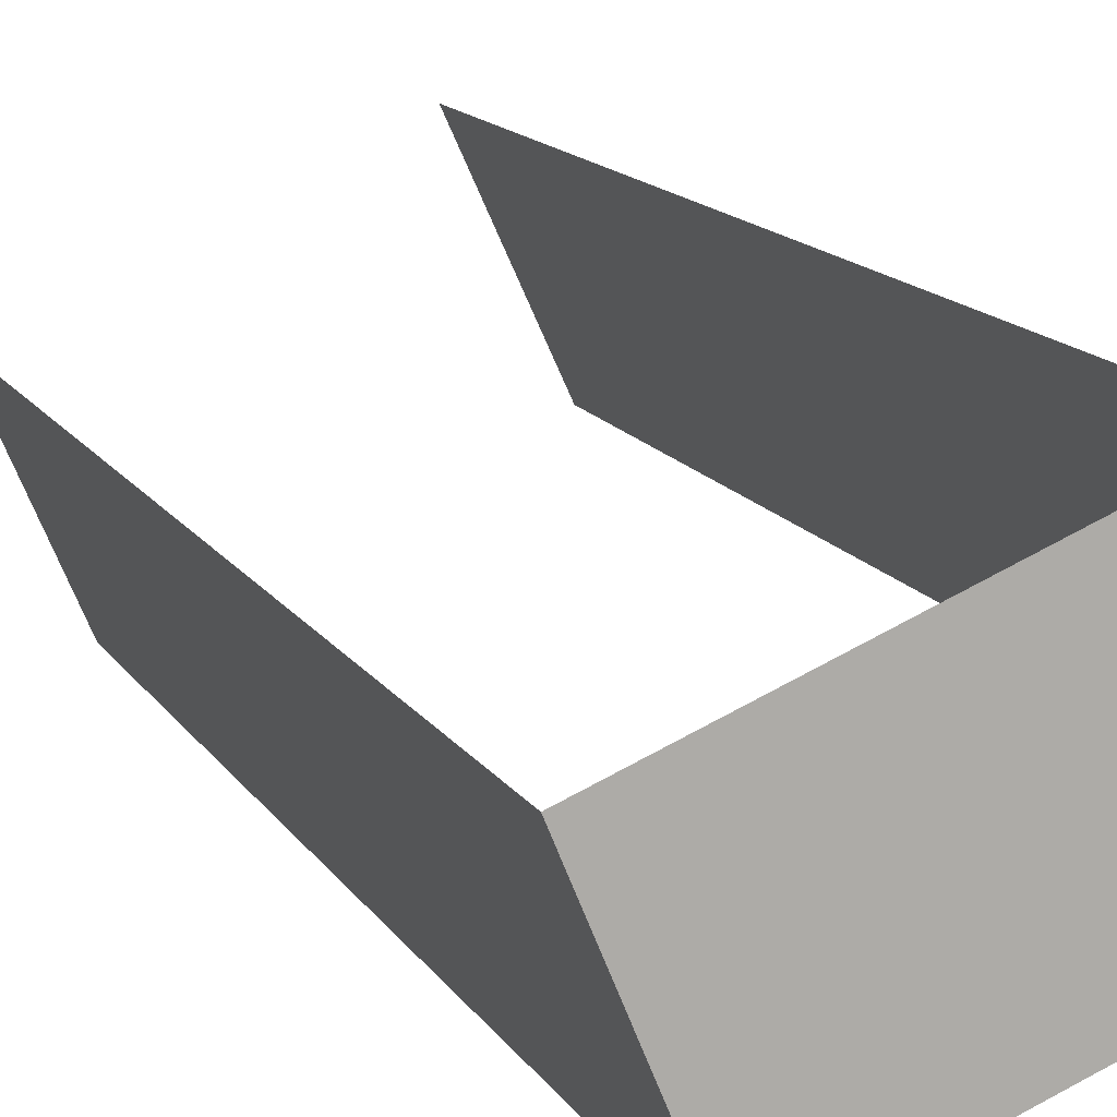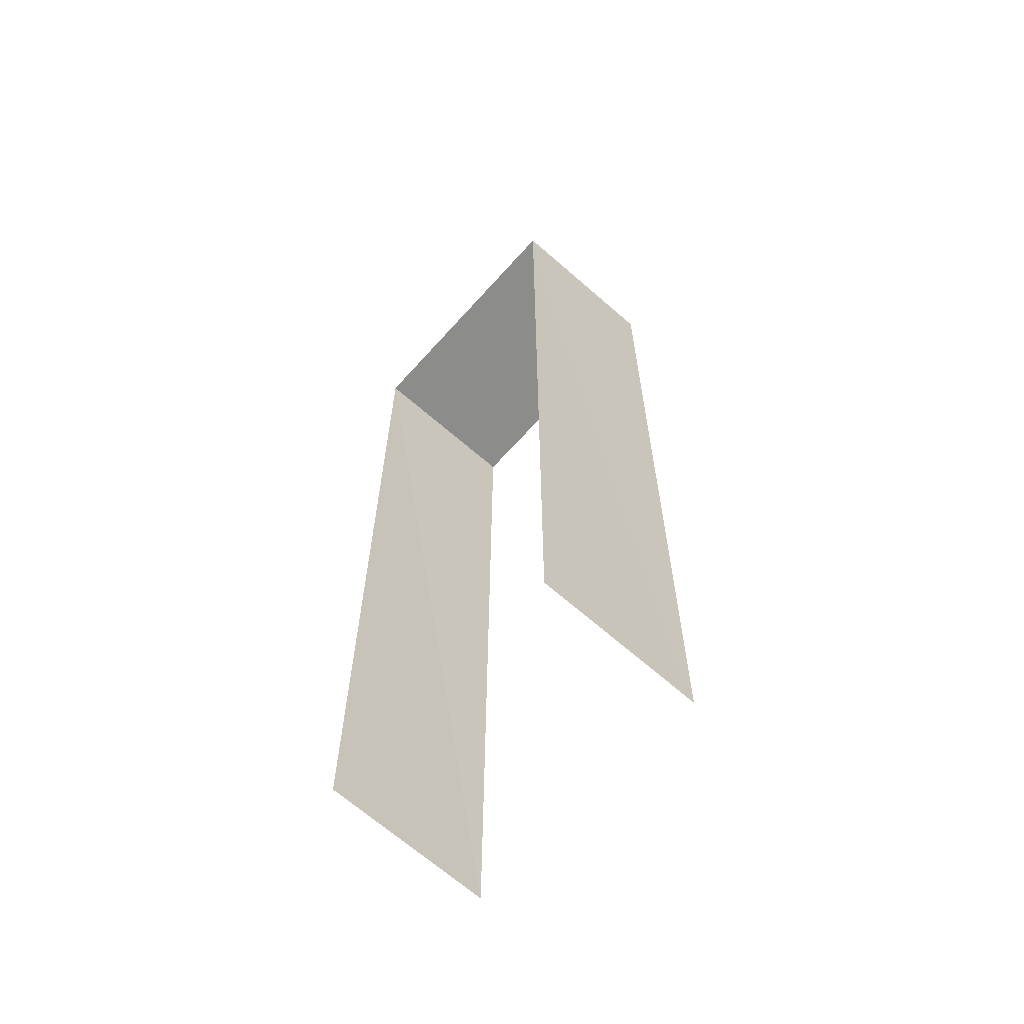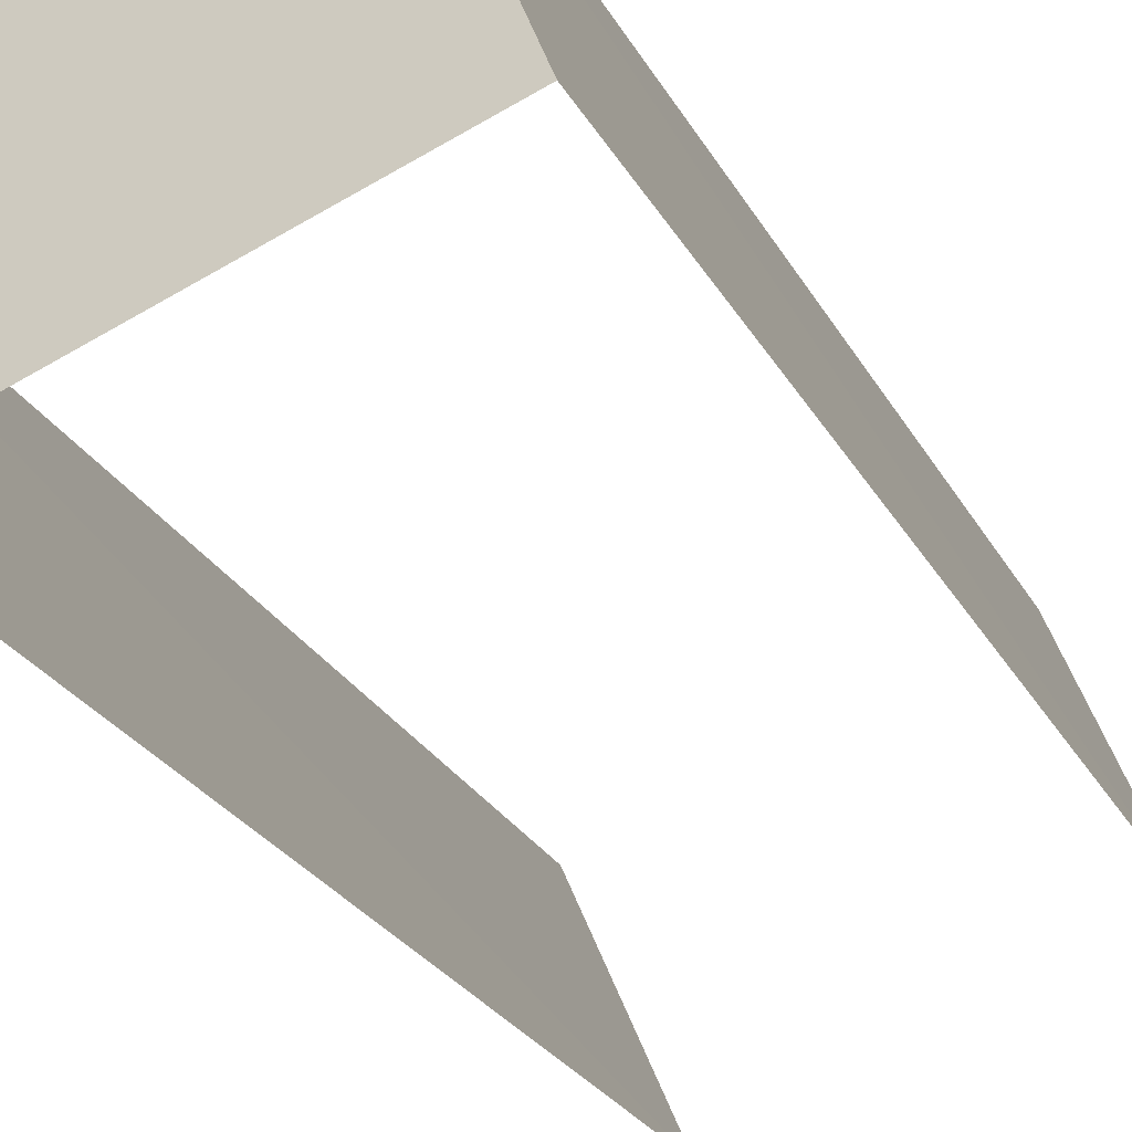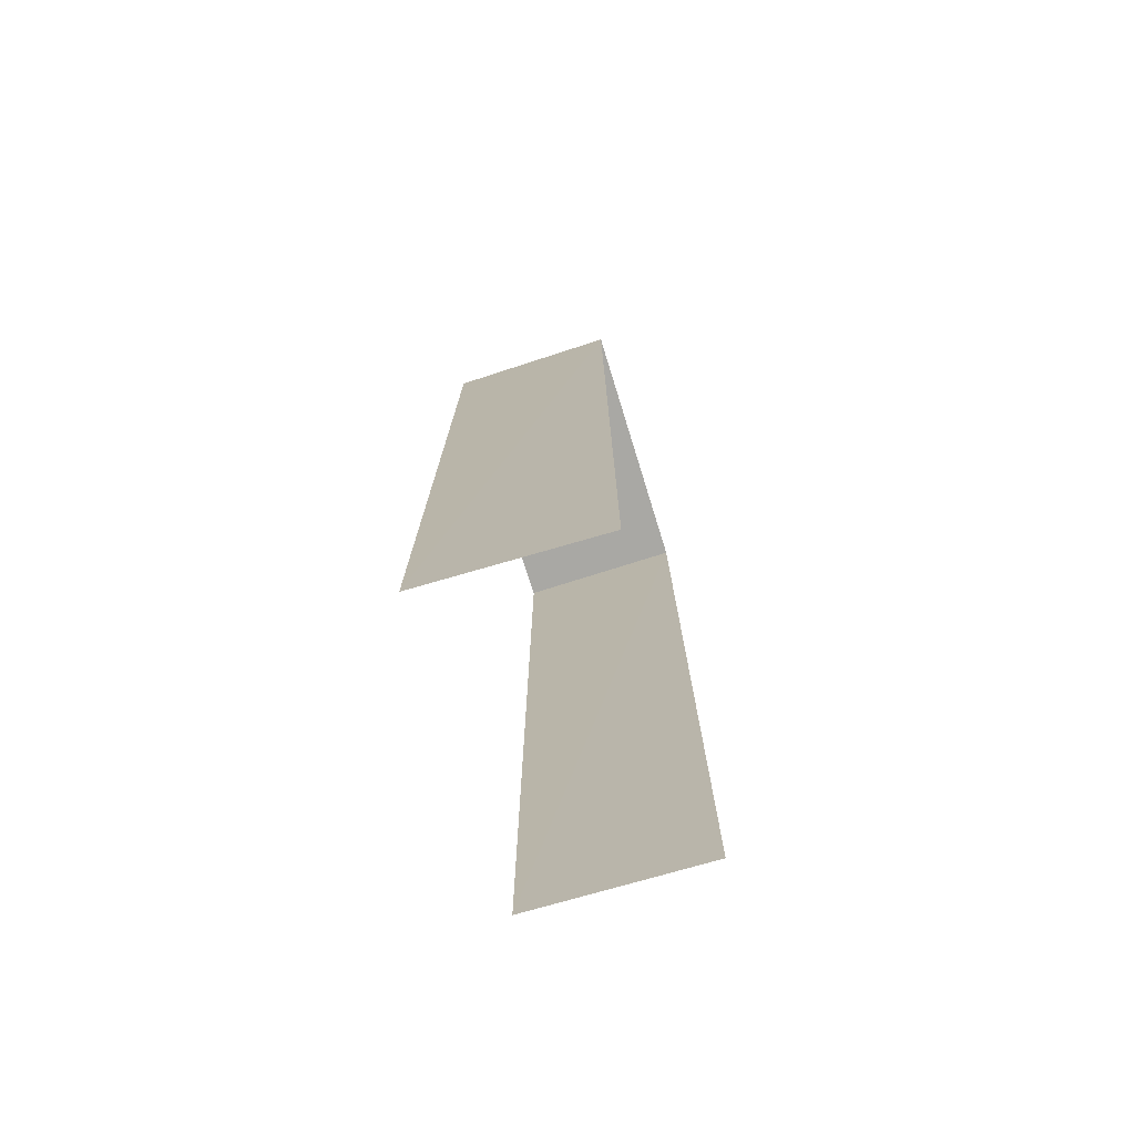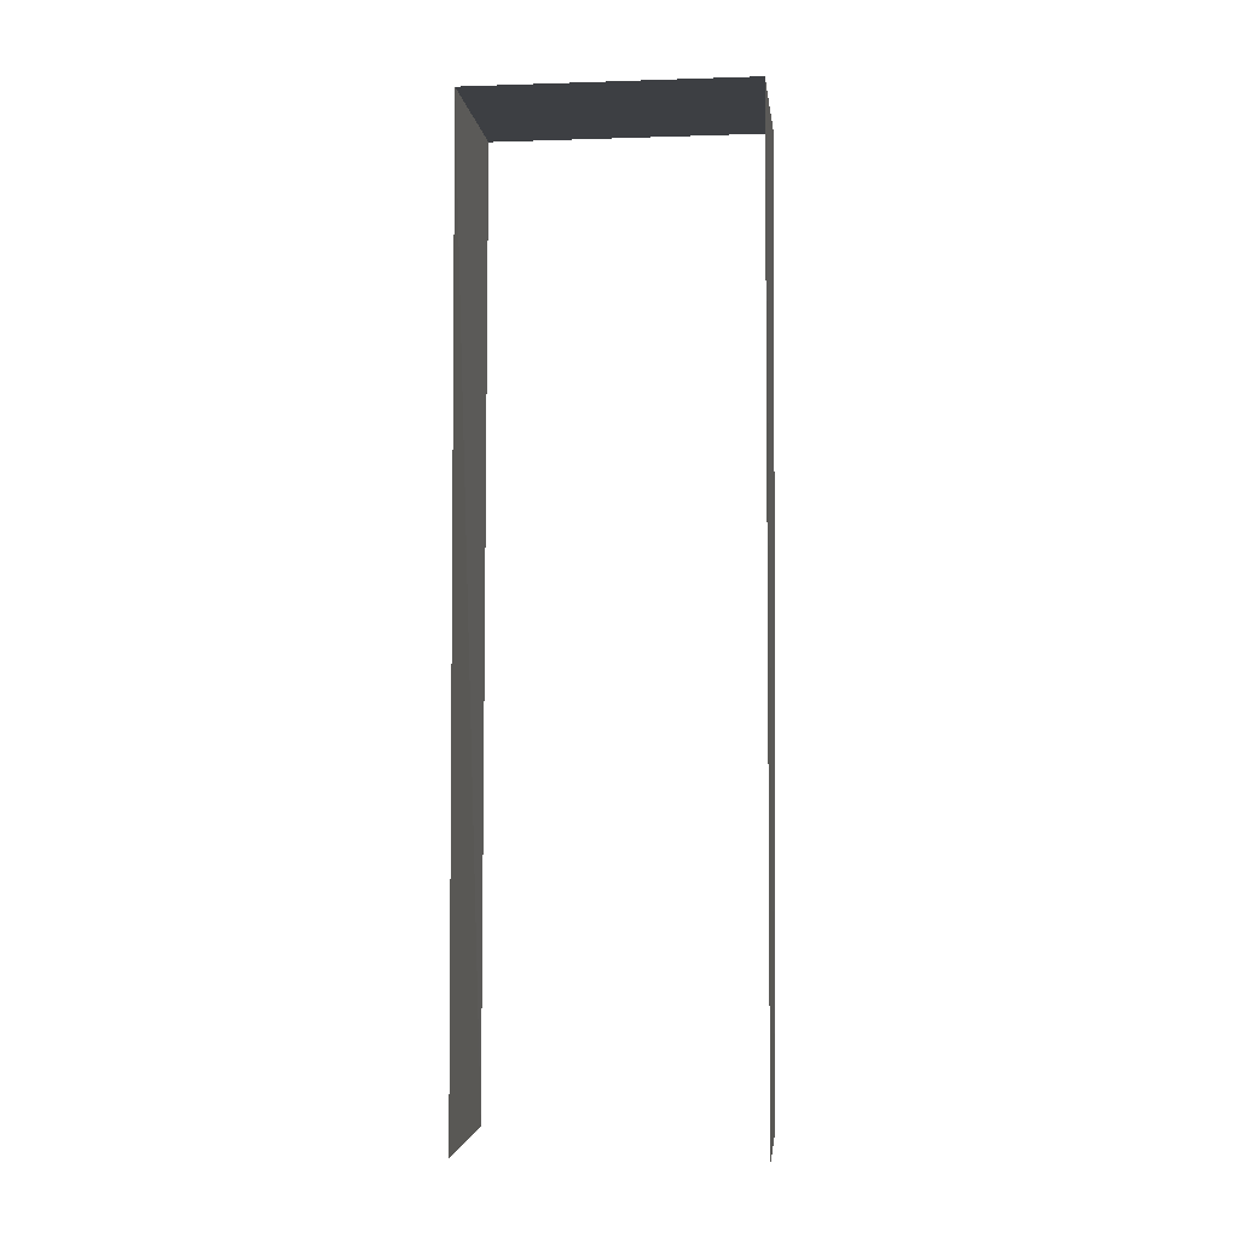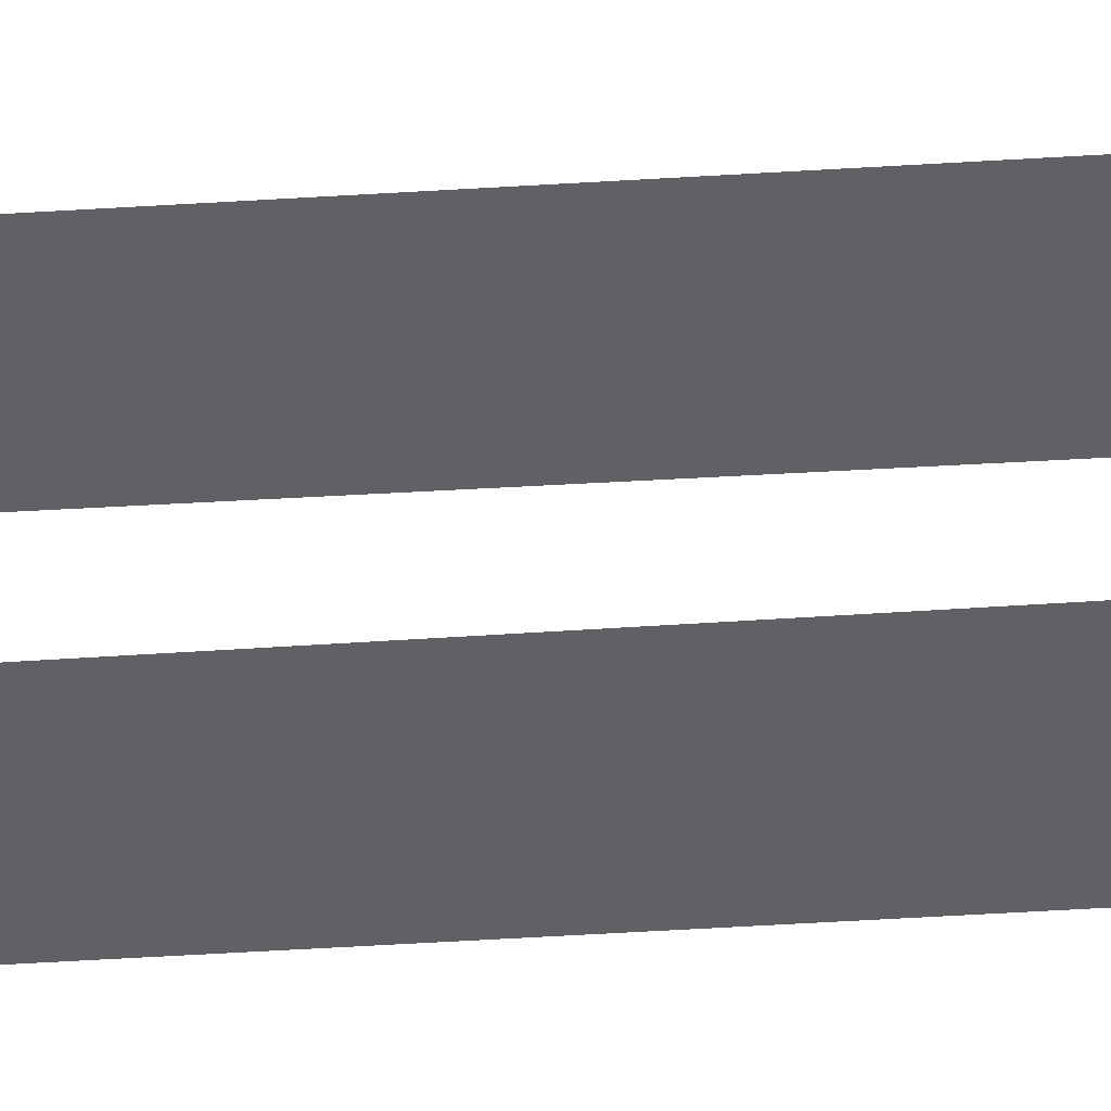
<metadata>
{"format":"obj","ext":"obj","renderer":"f3d","projection":"perspective","resolution":1024,"background":"white","views":[{"elev":12.1,"azim":-18.3,"up":"+Y"},{"elev":-64.2,"azim":-108.5,"up":"+Z"},{"elev":-20.8,"azim":18.8,"up":"+Y"},{"elev":-74.9,"azim":130.5,"up":"+Z"},{"elev":-4.1,"azim":-150.7,"up":"+Z"},{"elev":66.0,"azim":86.6,"up":"+Y"}]}
</metadata>
<code>
v -3.112e+05 4.32e+04 3.158
v -3.112e+05 4.32e+04 3.159
v -3.112e+05 4.32e+04 3.157
v -3.112e+05 4.32e+04 3.16
v -3.112e+05 4.32e+04 13.13
v -3.112e+05 4.32e+04 13.13
v -3.112e+05 4.32e+04 13.13
v -3.112e+05 4.32e+04 13.14
f 1 2 3
f 1 4 2
f 8 4 1
f 6 8 1
f 5 3 2
f 5 7 3
f 5 6 7
f 5 8 6
f 8 2 4
f 8 5 2
f 6 1 3
f 7 6 3

</code>
